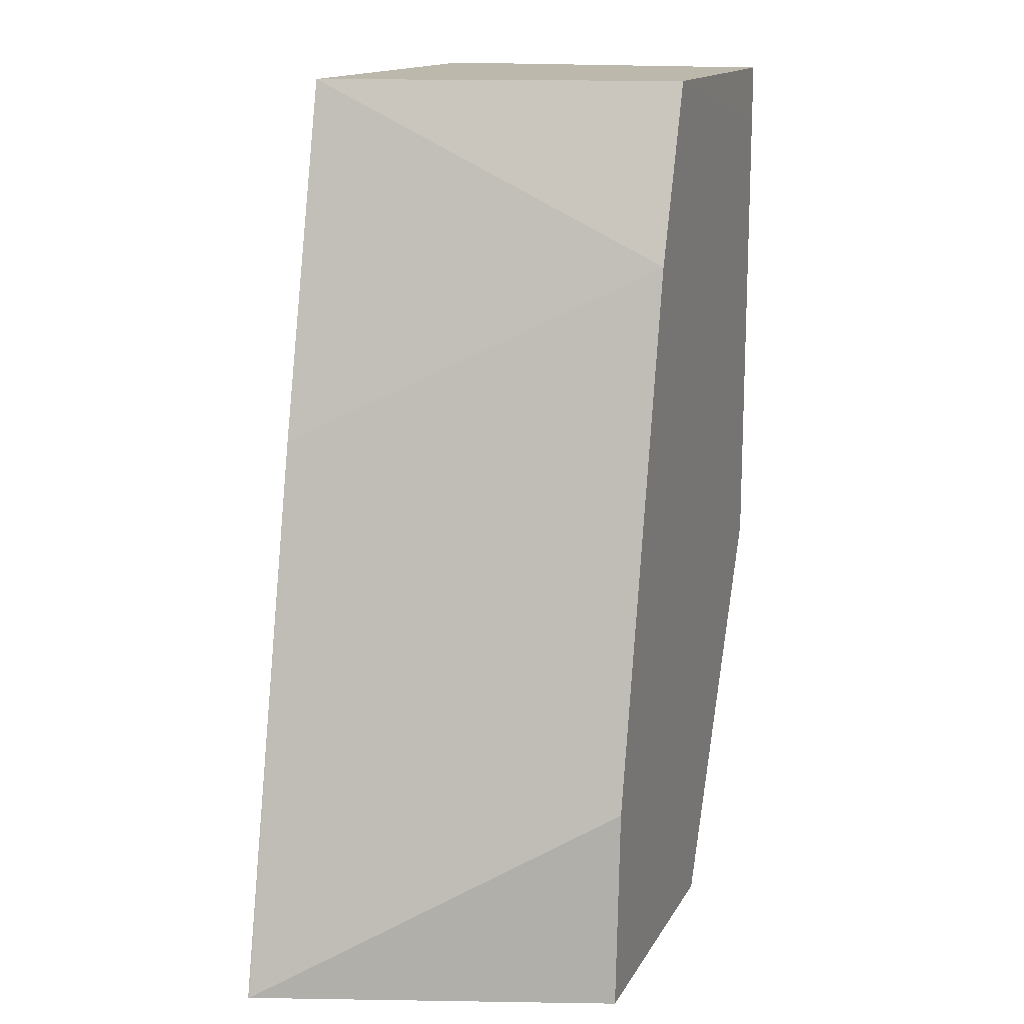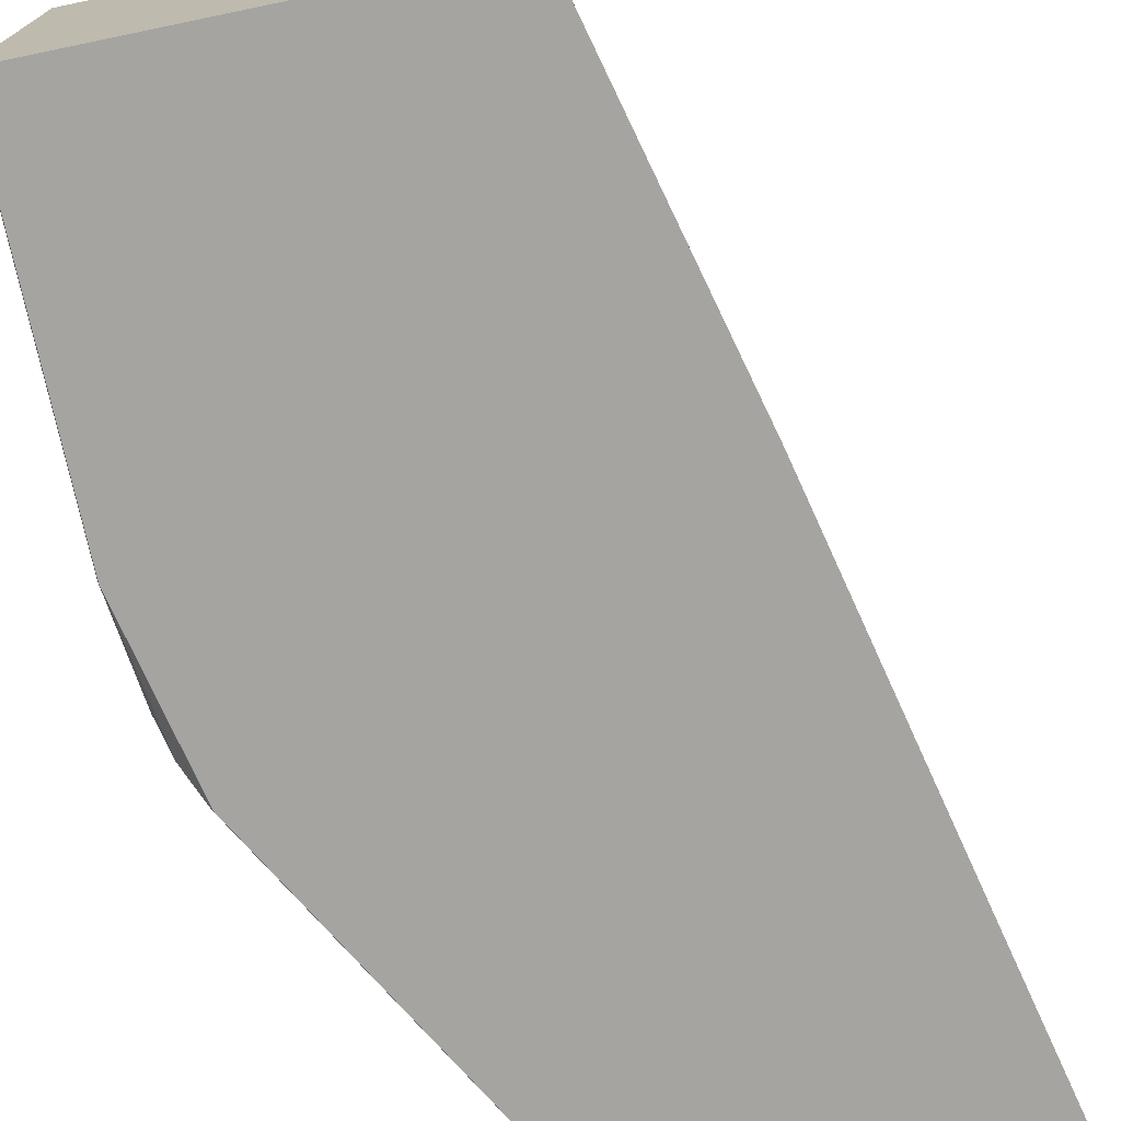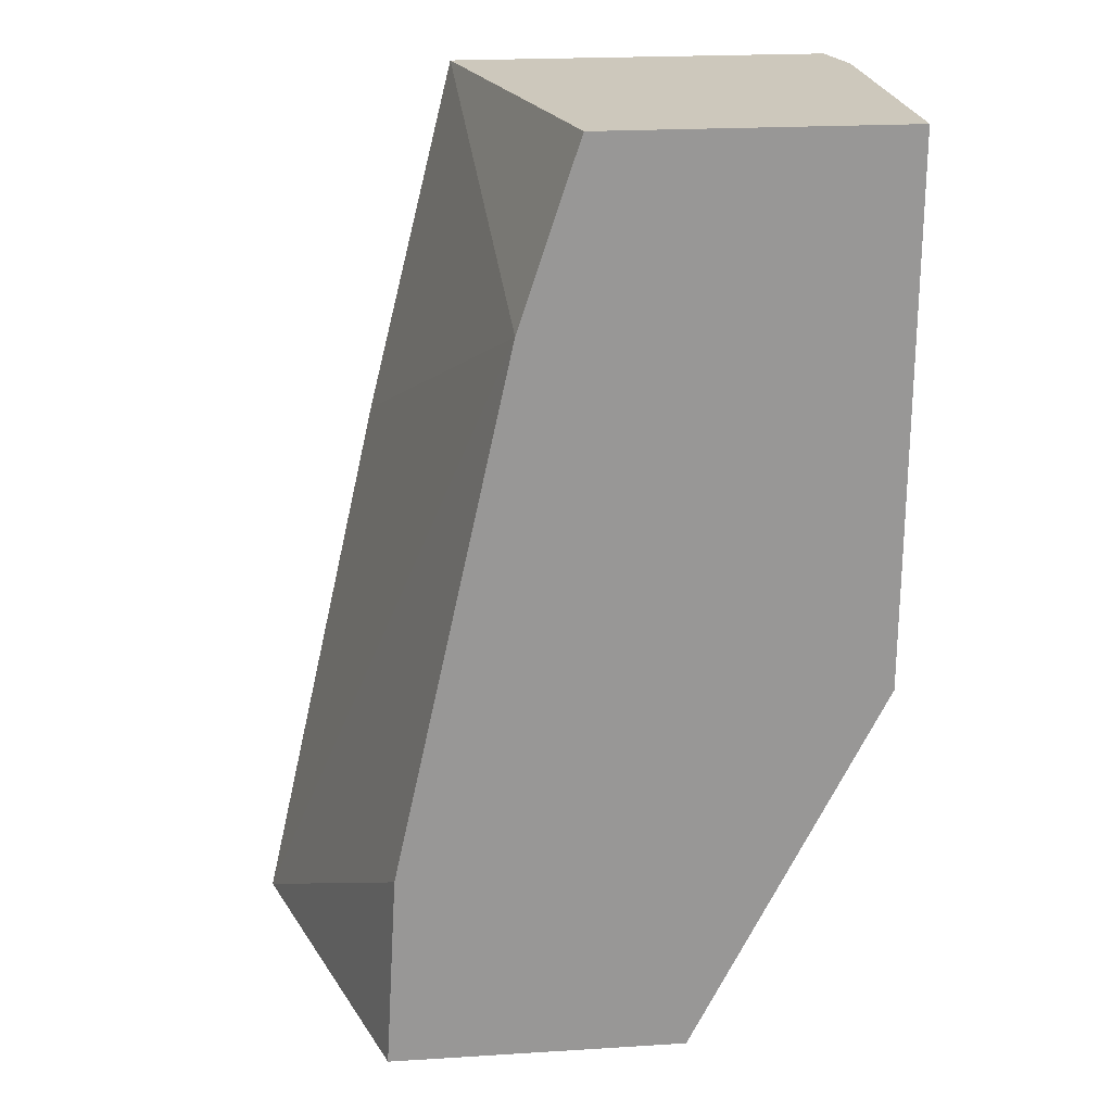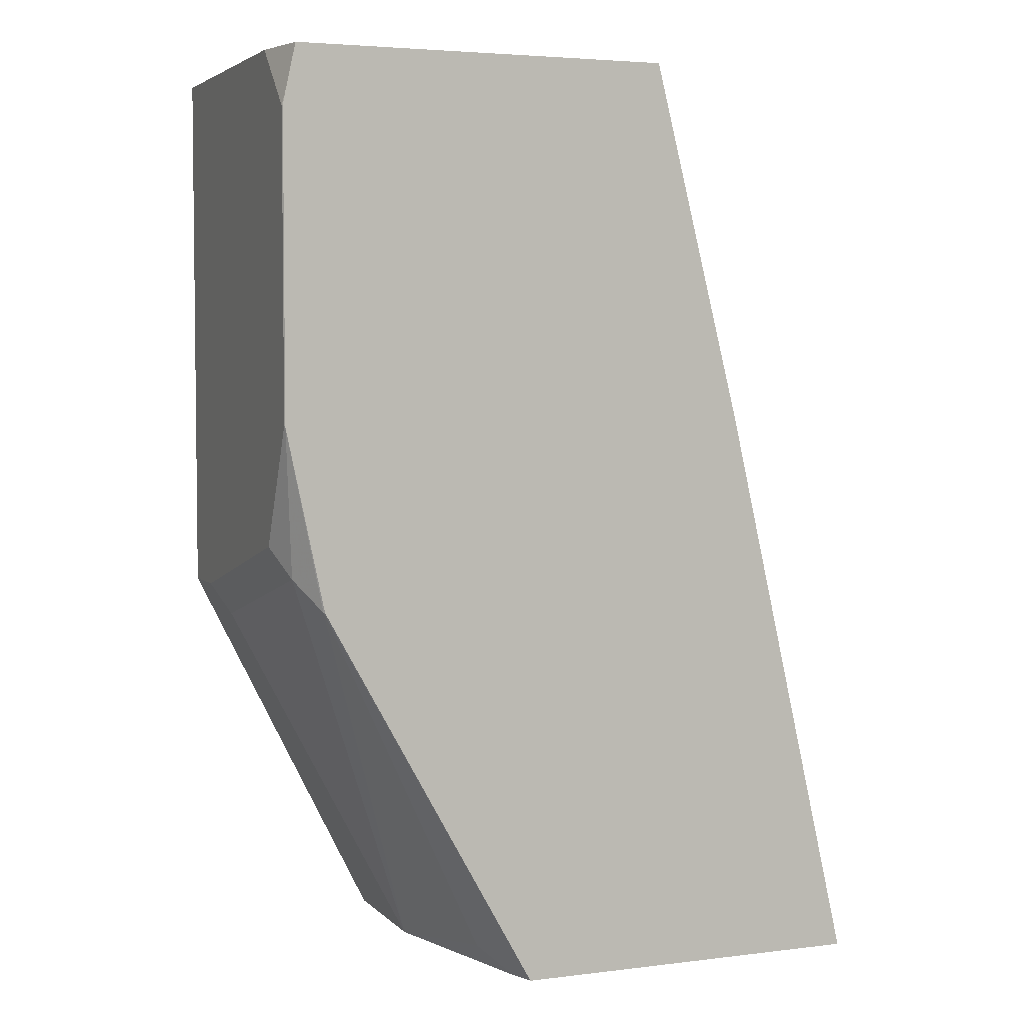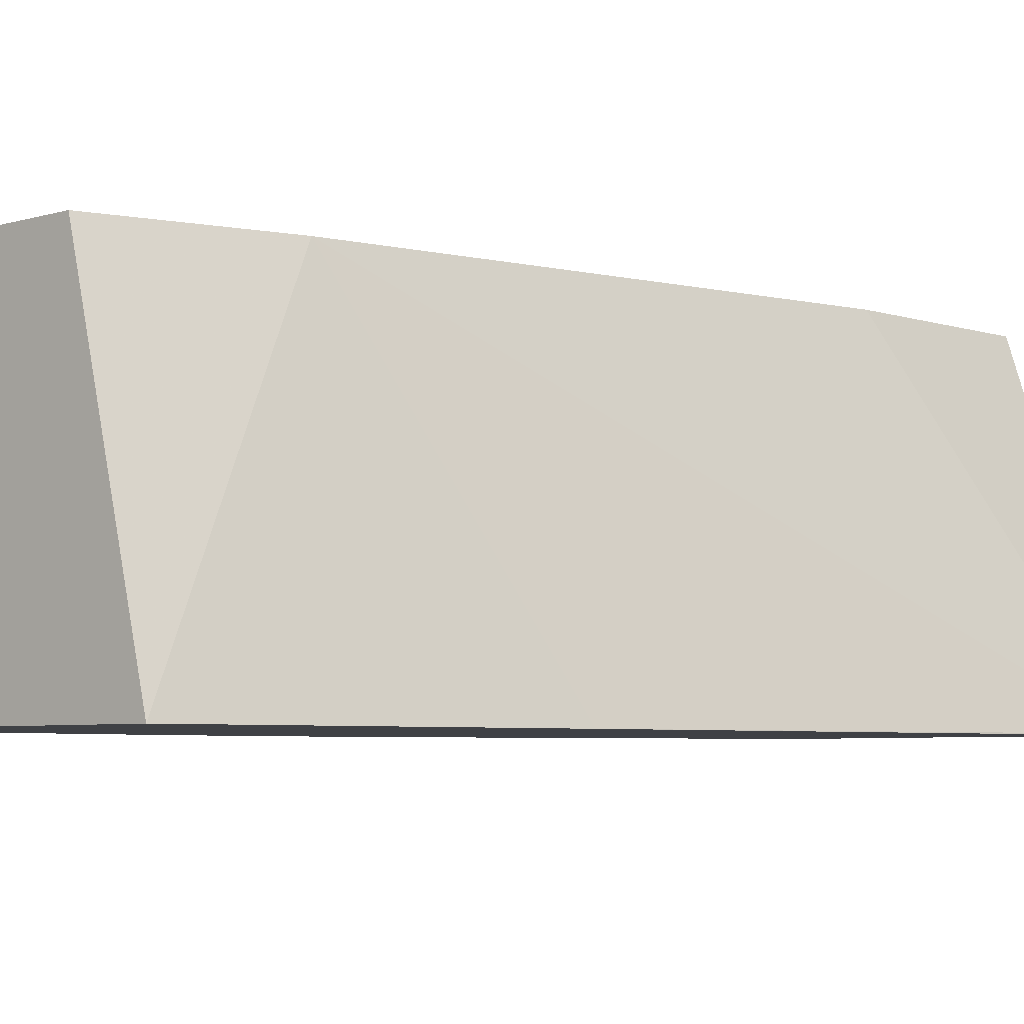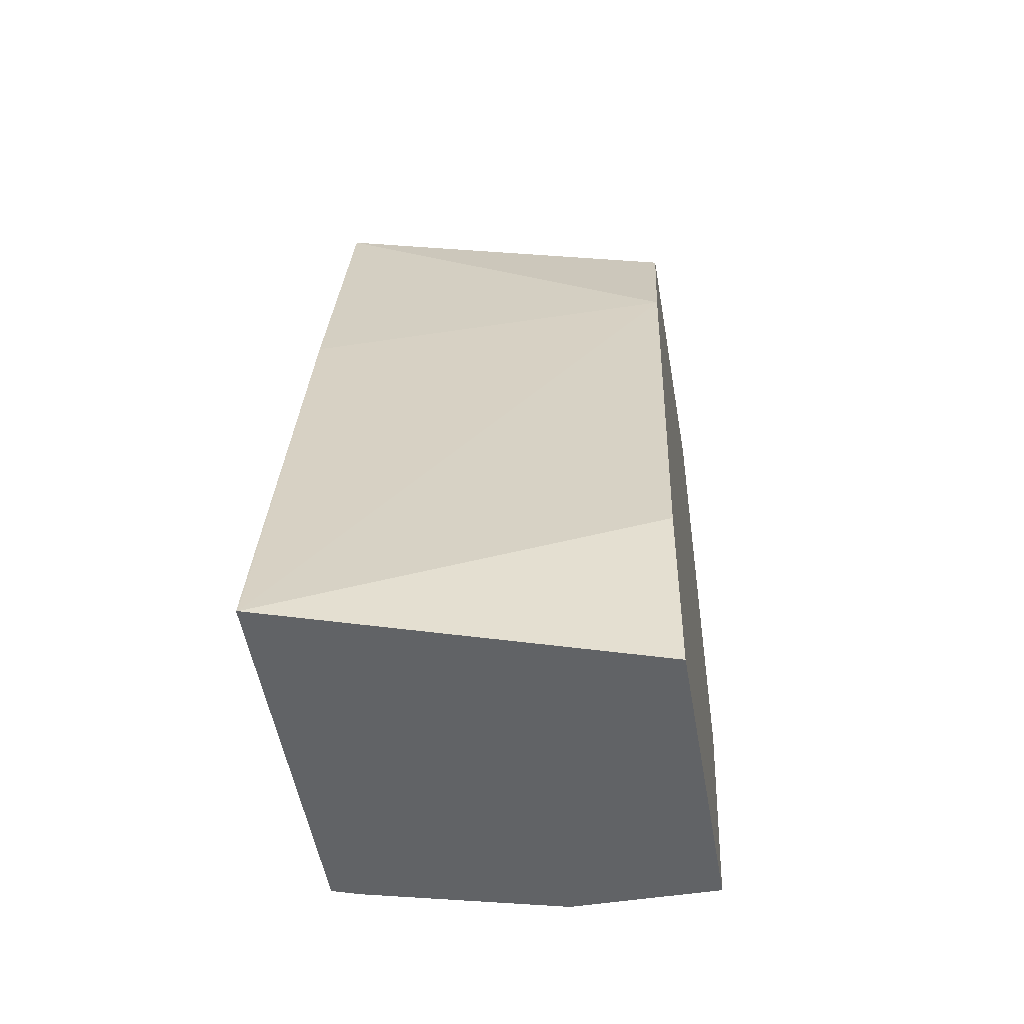
<metadata>
{"format":"obj","ext":"obj","renderer":"f3d","projection":"perspective","resolution":1024,"background":"white","views":[{"elev":14.8,"azim":-70.1,"up":"+Y"},{"elev":-73.3,"azim":-168.3,"up":"+Z"},{"elev":22.1,"azim":-6.1,"up":"+Y"},{"elev":4.2,"azim":158.1,"up":"+Y"},{"elev":-5.5,"azim":-138.0,"up":"+Z"},{"elev":-50.8,"azim":-80.4,"up":"+Y"}]}
</metadata>
<code>
v 0.3828 -0.3316 -0.2126
v 0.5928 -0.3316 -0.2126
v 0.3829 -0.3316 -0.2117
v 0.4585 -3.4e-06 -0.2126
v 0.5981 -0.3316 -0.1975
v 0.7179 -0.1067 -0.2126
v 0.719 -0.1058 -0.2117
v 0.4517 -0.3316 0.0001302
v 0.4587 -0.2117 0.0001302
v 0.5294 0.106 0.0001302
v 0.5112 0.2114 -0.2126
v 0.6281 -0.3316 -0.08467
v 0.6131 -0.3176 -0.1764
v 0.7184 -0.1058 -0.2126
v 0.7406 -0.000854 -0.2126
v 0.7322 -0.0882 -0.1941
v 0.6281 -0.3316 0.0001302
v 0.5646 0.2114 0.0001302
v 0.7331 0.2114 -0.2126
v 0.6352 -0.3176 -0.07059
v 0.7322 -0.1235 -0.05294
v 0.7406 0.1764 -0.2126
v 0.741 -3.4e-06 -0.2117
v 0.741 -0.07055 -0.1764
v 0.741 -0.1058 -0.0353
v 0.6352 -0.3176 0.0001302
v 0.5662 0.2114 0.0001302
v 0.741 0.2114 -0.1768
v 0.741 0.1764 -0.2117
v 0.7394 0.1831 -0.2126
v 0.6587 -0.2705 -1.548e-05
v 0.741 -0.1058 0.0001302
v 0.741 0.1765 0.0001302
v 0.741 0.2114 0.0001094
f 12 21 20
f 15 22 29
f 10 18 11
f 15 23 24
f 15 29 23
f 12 16 21
f 11 18 27
f 12 20 26
f 11 28 19
f 11 34 28
f 11 27 34
f 15 24 16
f 12 26 17
f 16 24 25
f 25 32 31
f 19 28 29
f 8 10 9
f 27 33 34
f 26 31 32
f 23 25 24
f 23 32 25
f 23 33 32
f 16 25 21
f 23 34 33
f 23 29 28
f 22 30 29
f 20 25 31
f 20 21 25
f 20 31 26
f 19 29 30
f 23 28 34
f 8 18 10
f 5 13 12
f 8 33 27
f 8 27 18
f 1 2 5
f 1 5 12
f 1 12 17
f 1 17 8
f 1 8 3
f 1 4 11
f 1 11 19
f 1 19 30
f 1 30 22
f 1 22 15
f 1 15 14
f 1 14 6
f 1 6 2
f 1 3 4
f 2 7 5
f 8 32 33
f 2 6 7
f 8 26 32
f 8 17 26
f 7 15 16
f 7 14 15
f 7 16 12
f 6 14 7
f 5 7 13
f 4 10 11
f 3 10 4
f 3 9 10
f 3 8 9
f 7 12 13

</code>
